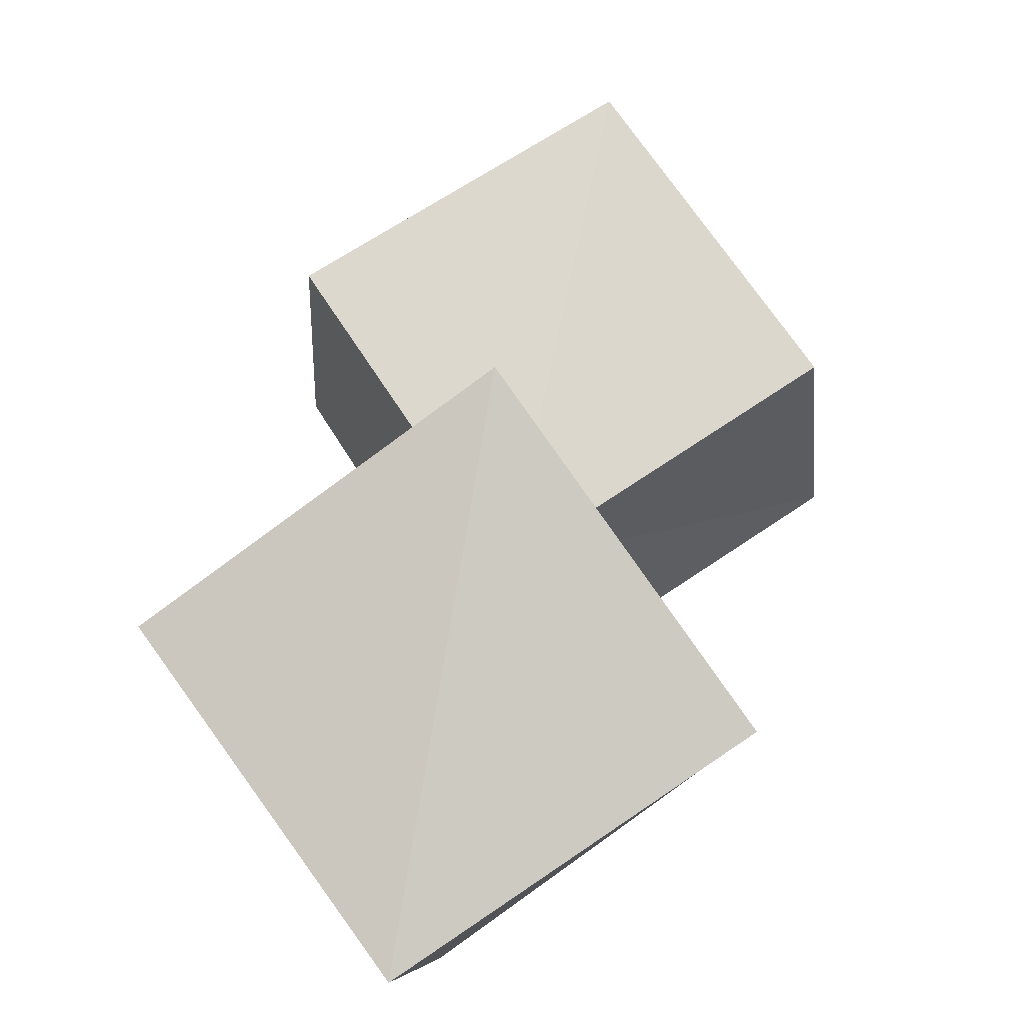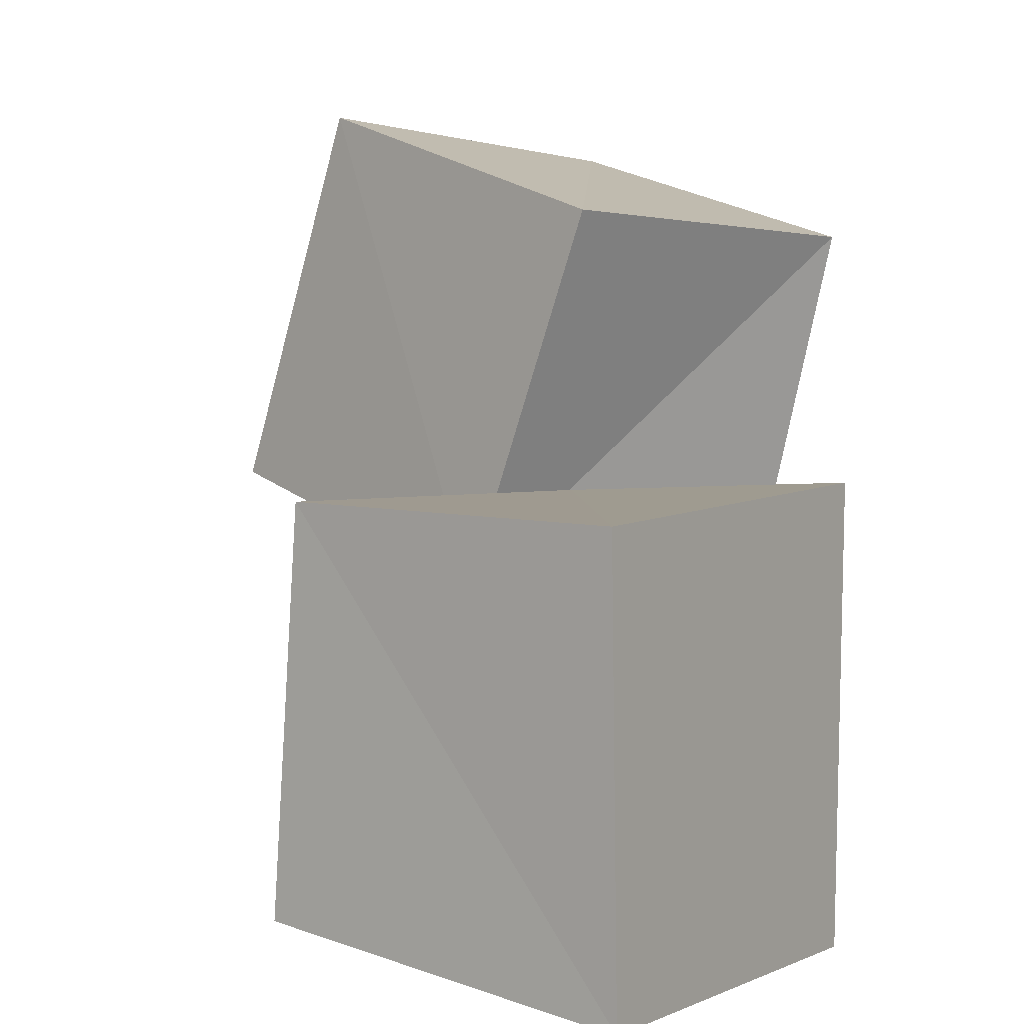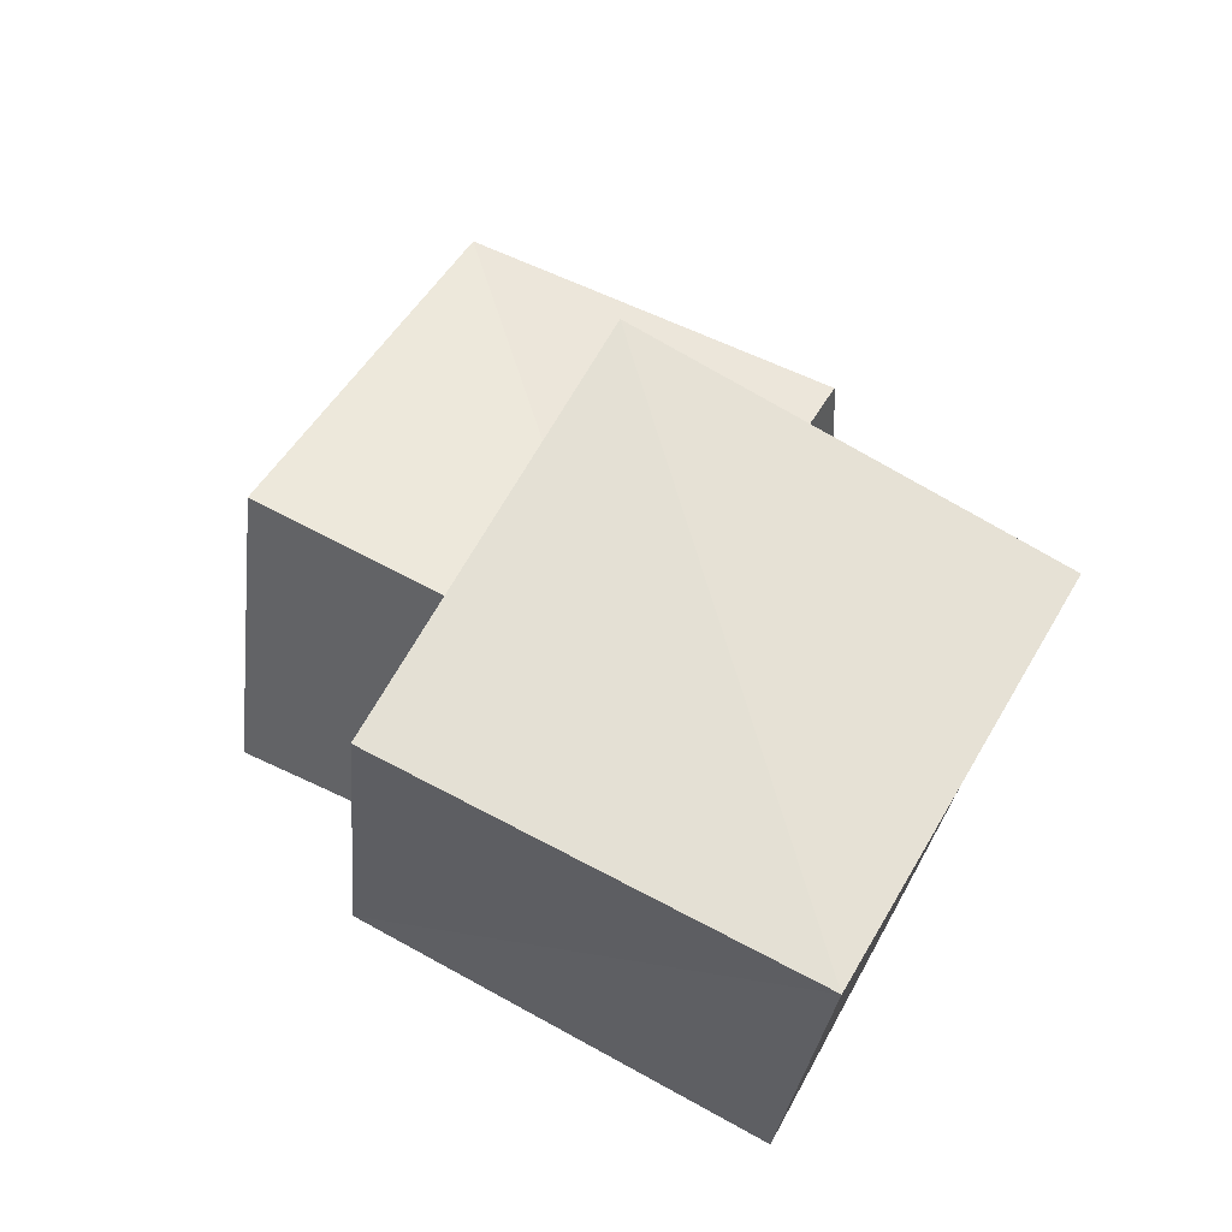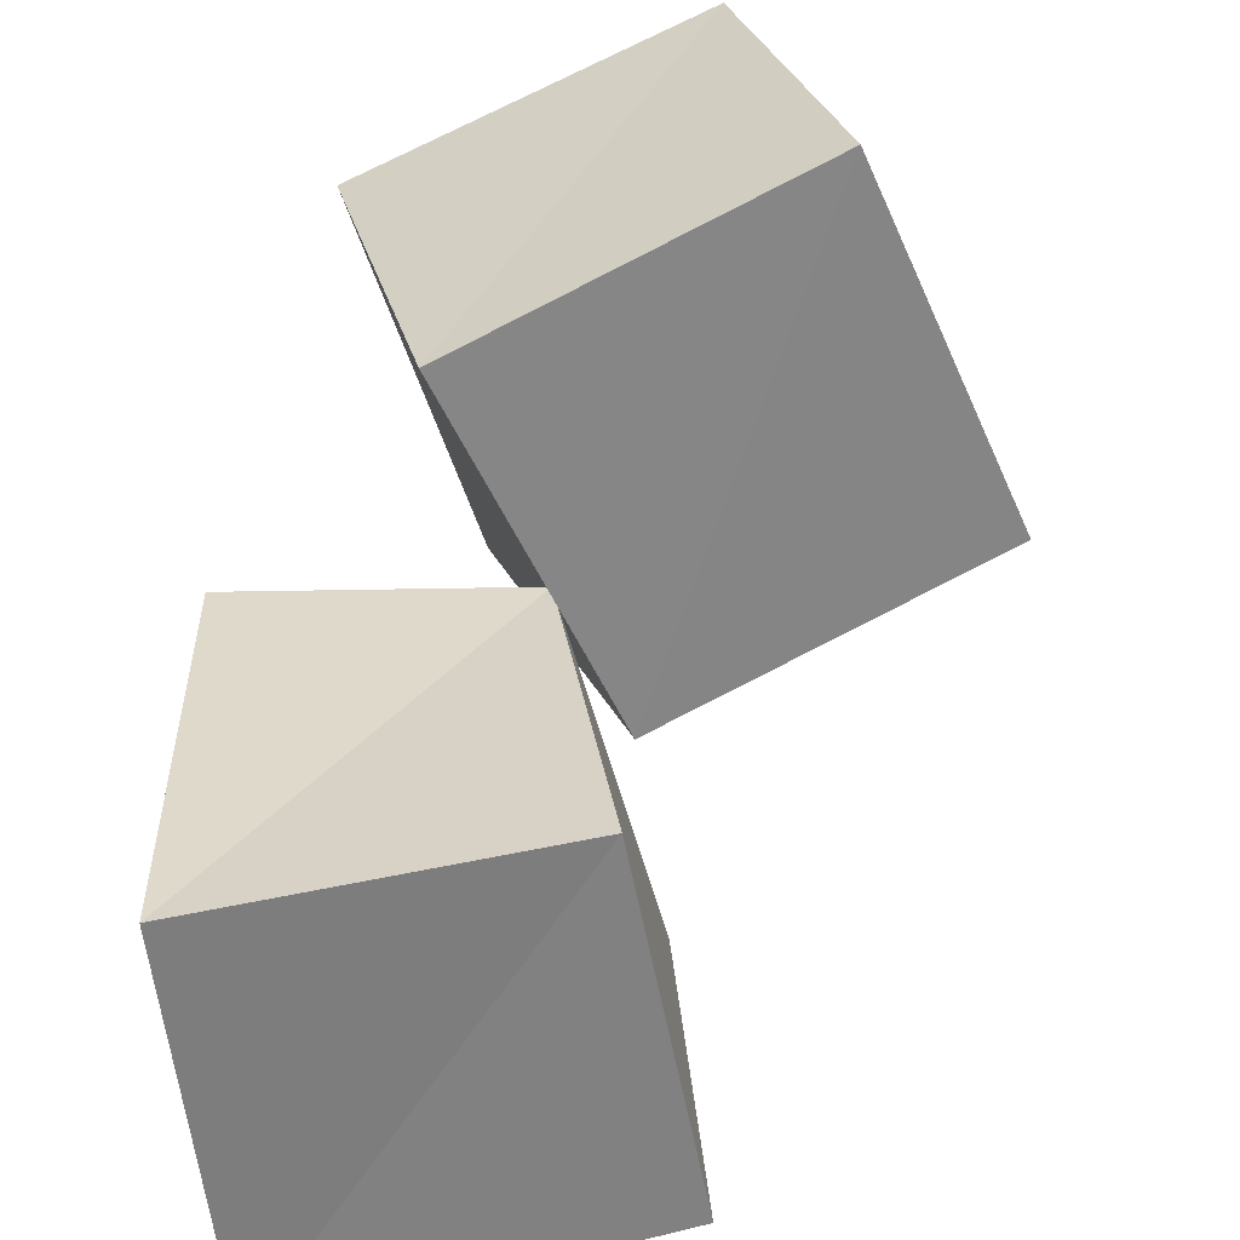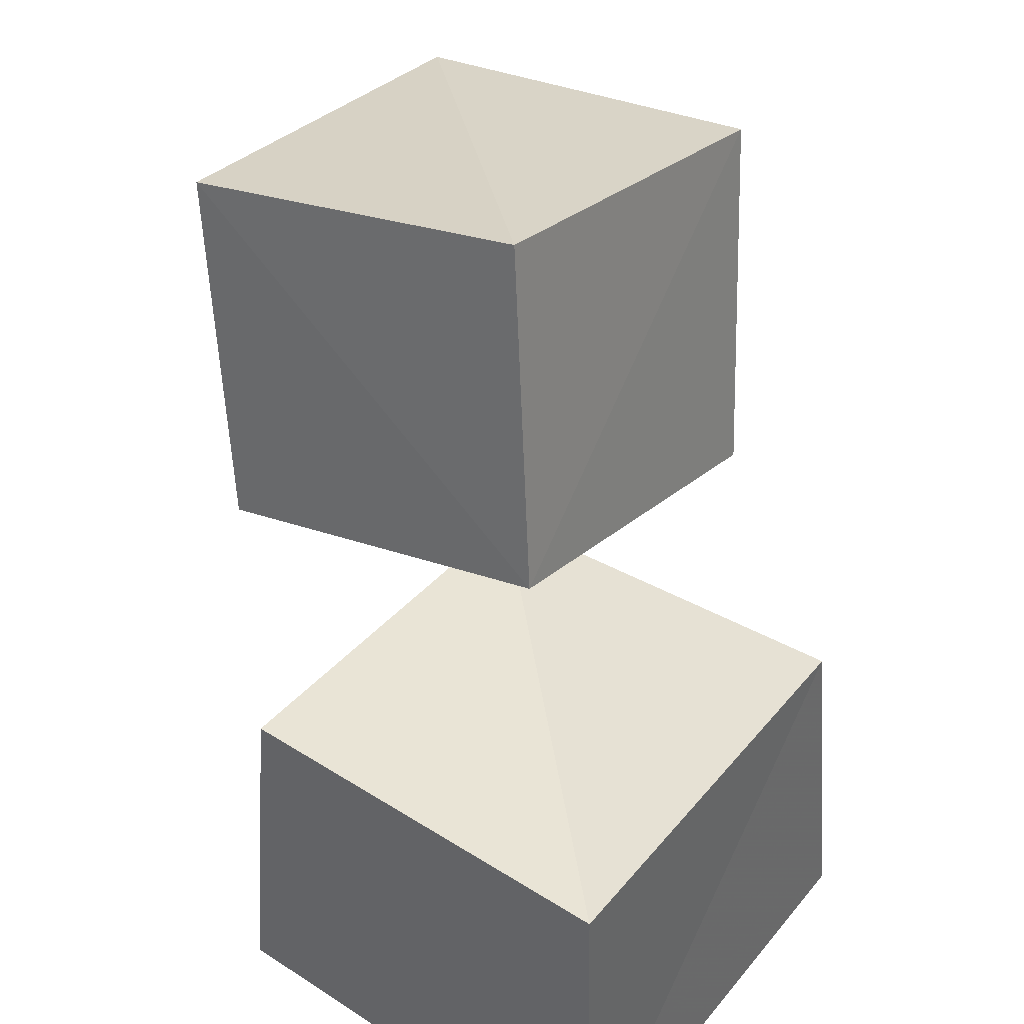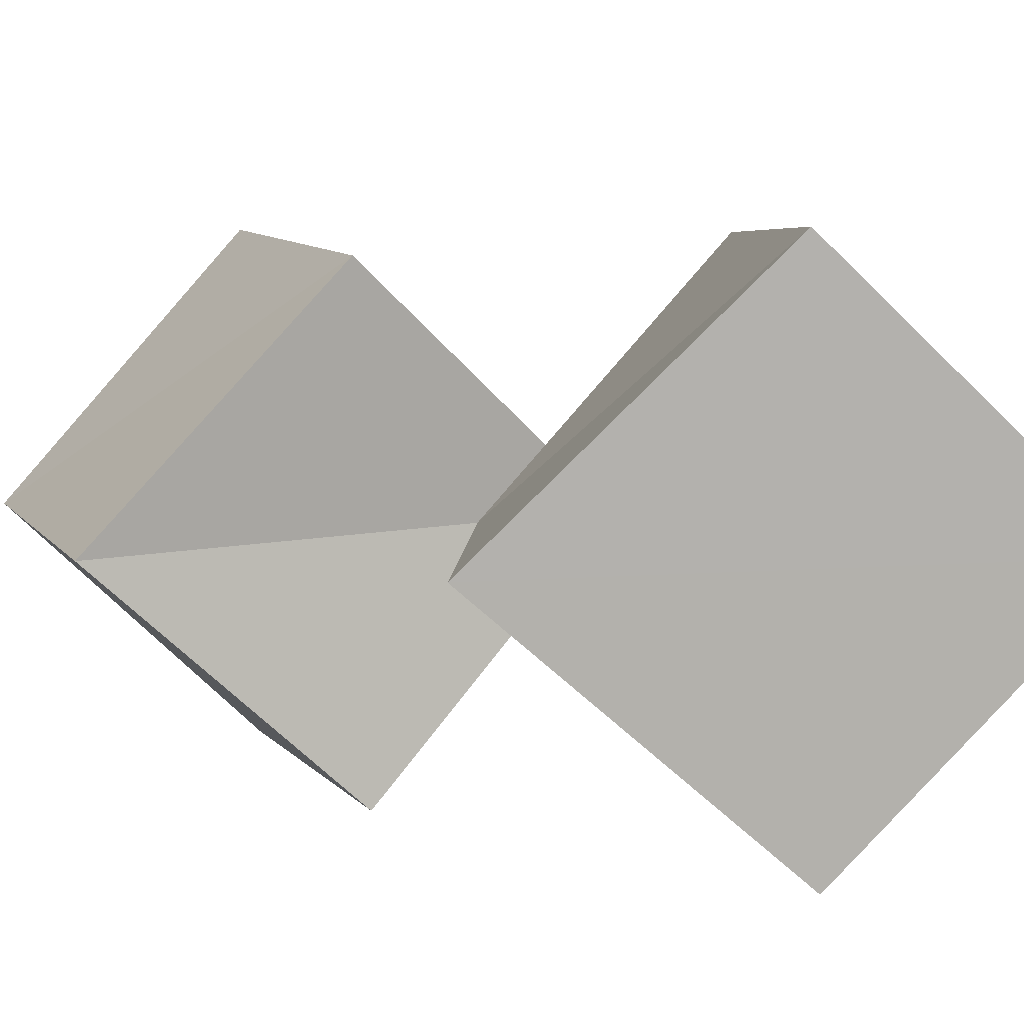
<metadata>
{"format":"obj","ext":"obj","renderer":"f3d","projection":"perspective","resolution":1024,"background":"white","views":[{"elev":62.5,"azim":56.6,"up":"+Y"},{"elev":3.3,"azim":-57.8,"up":"+Z"},{"elev":43.5,"azim":28.5,"up":"+Y"},{"elev":-58.8,"azim":96.3,"up":"+Z"},{"elev":51.6,"azim":-143.6,"up":"+Y"},{"elev":-79.1,"azim":136.9,"up":"+Y"}]}
</metadata>
<code>
v 0.5744 0.9112 0.6041
v 1.533 0.586 0.5416
v 1.528 0.3445 1.521
v 0.542 0.5545 1.552
v 0.8197 1.799 0.8703
v 1.799 1.494 0.803
v 1.765 1.246 1.781
v 0.7821 1.463 1.842
v -0.2426 0.002266 -0.2494
v 0.8389 0.002505 -0.2674
v 0.879 0.001257 0.8817
v -0.2683 0.002442 0.8345
v -0.1378 0.9934 -0.1381
v 0.853 0.9139 -0.1369
v 0.8298 0.7583 0.8461
v -0.1521 0.9143 0.8553
f 1 5 6
f 1 6 2
f 1 8 5
f 3 1 2
f 3 2 7
f 4 1 3
f 4 3 7
f 4 7 8
f 4 8 1
f 5 7 6
f 5 8 7
f 7 2 6
f 9 13 14
f 9 14 10
f 9 16 13
f 11 9 10
f 11 10 15
f 12 9 11
f 12 11 15
f 12 15 16
f 12 16 9
f 13 15 14
f 13 16 15
f 15 10 14

</code>
